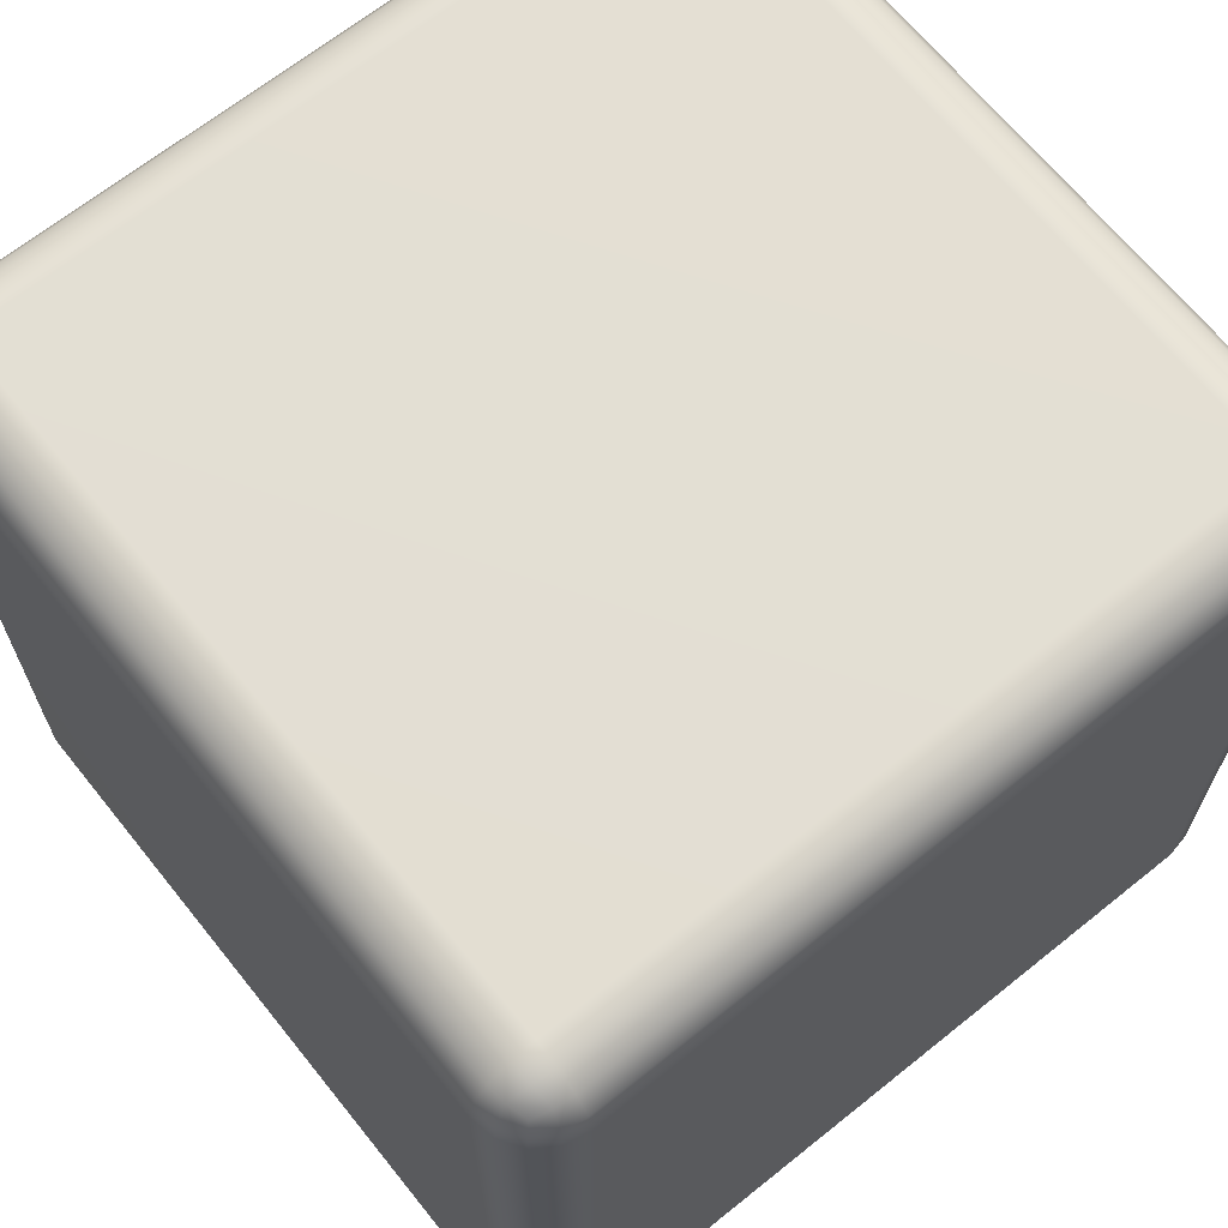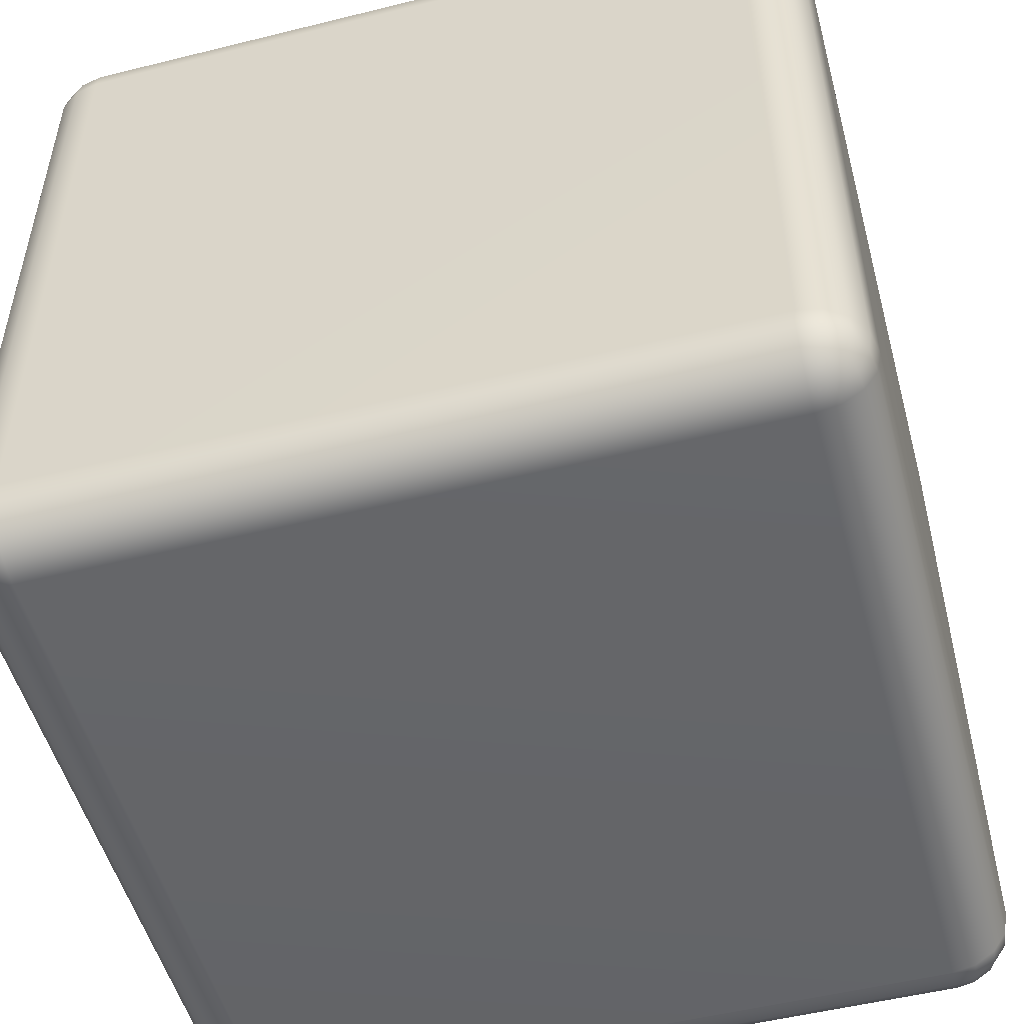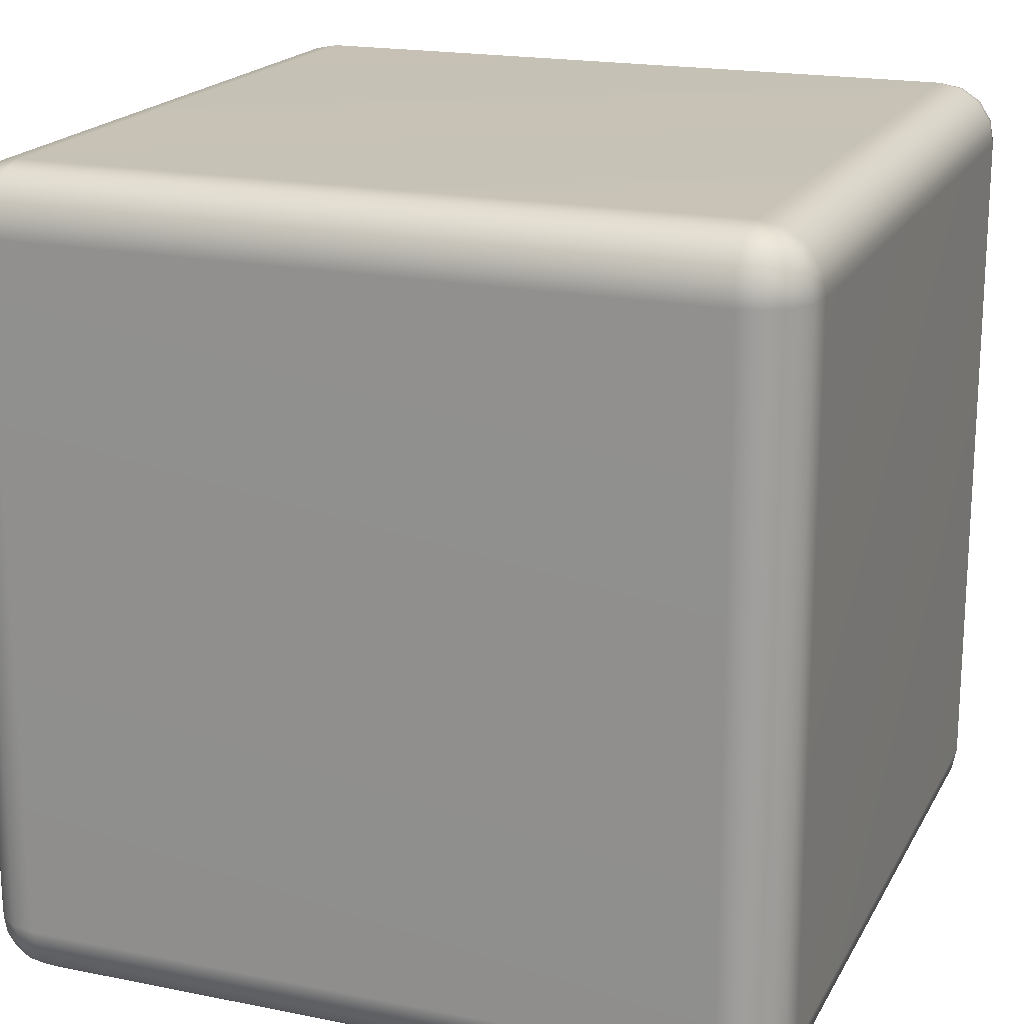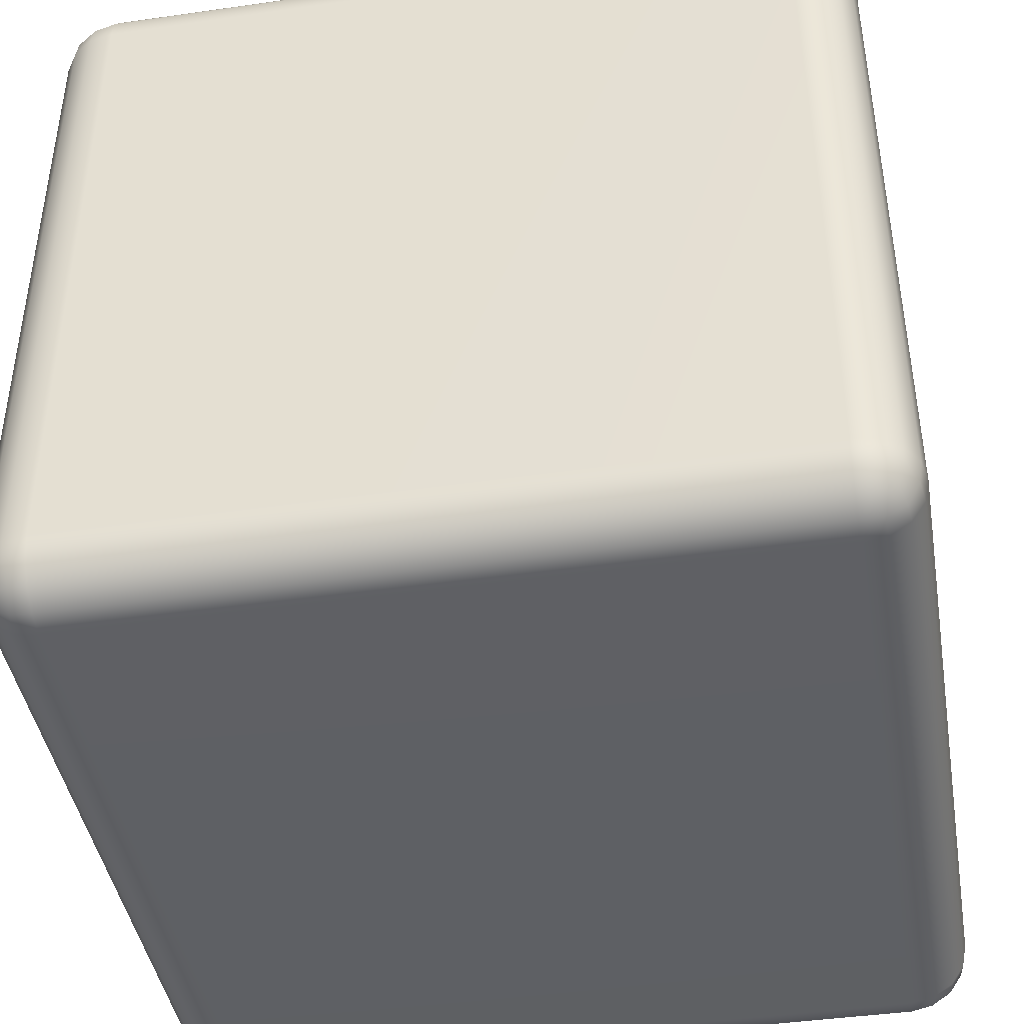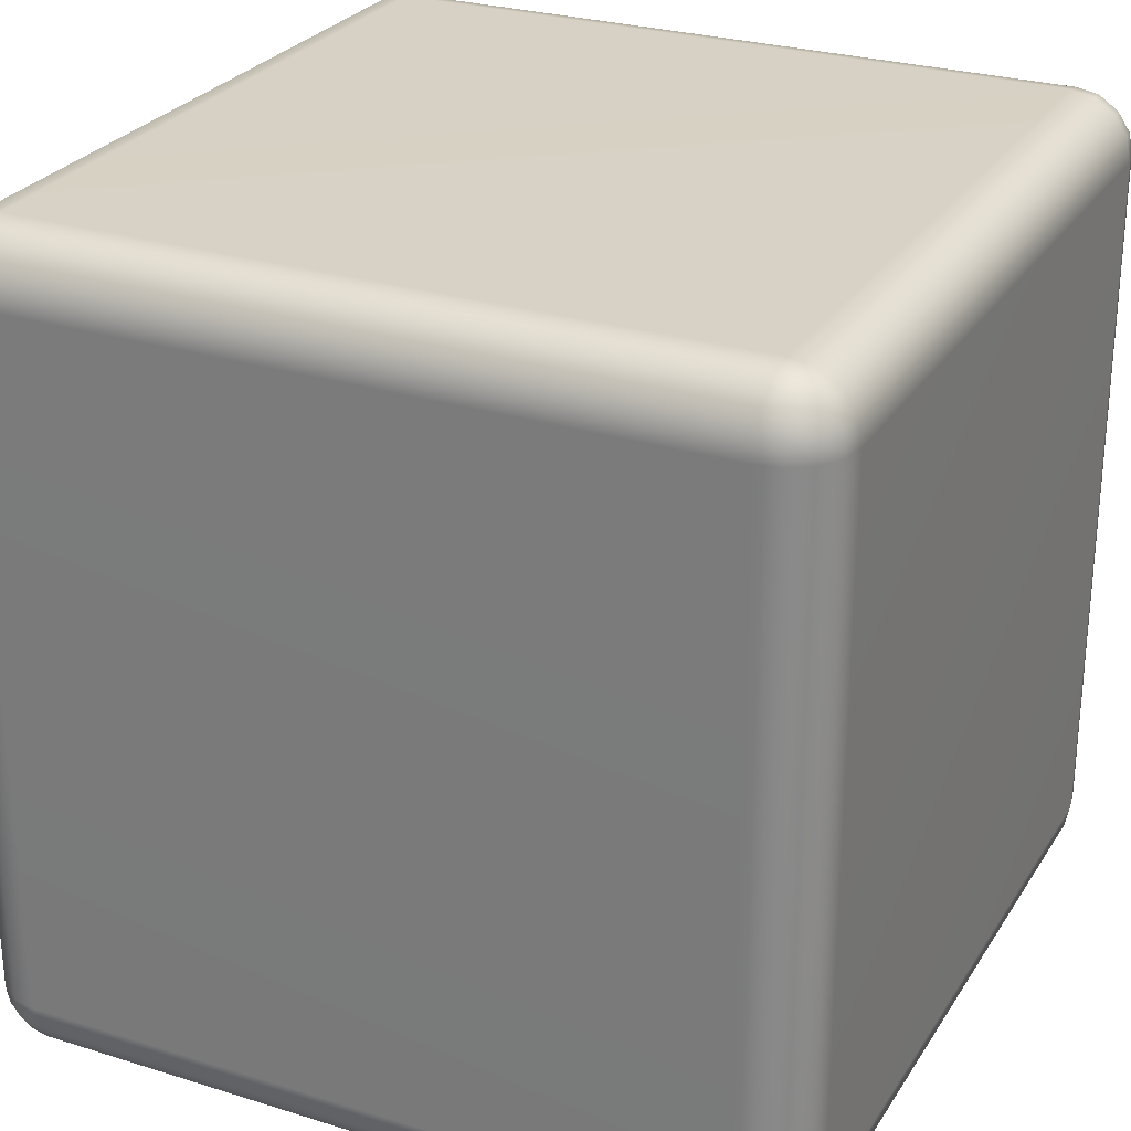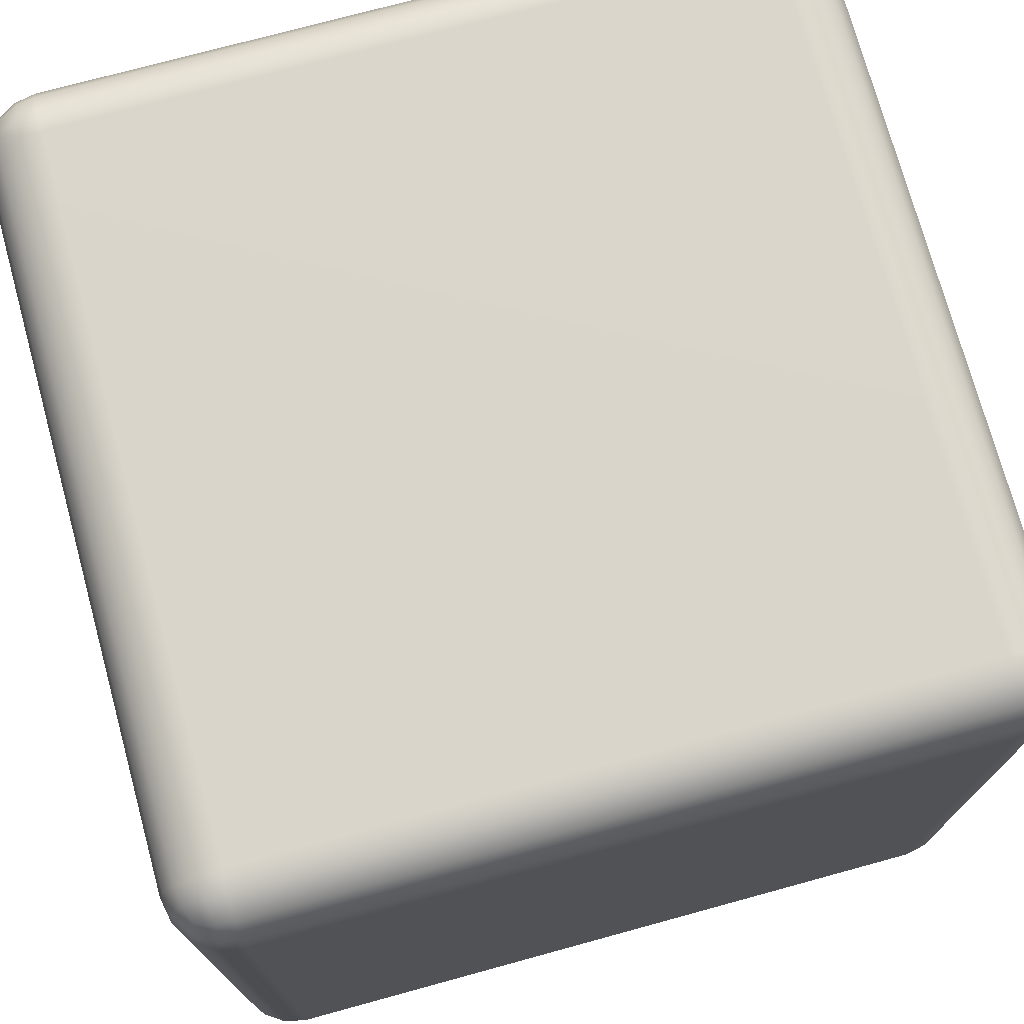
<metadata>
{"format":"obj","ext":"obj","renderer":"f3d","projection":"perspective","resolution":1024,"background":"white","views":[{"elev":67.0,"azim":51.2,"up":"+Z"},{"elev":-51.6,"azim":-164.9,"up":"+Y"},{"elev":19.0,"azim":-159.1,"up":"+Y"},{"elev":-43.0,"azim":9.6,"up":"+Z"},{"elev":27.1,"azim":115.8,"up":"+Z"},{"elev":74.2,"azim":-15.3,"up":"+Y"}]}
</metadata>
<code>
g default
v -0.4943 -0.4537 0.425
v -0.478 -0.478 0.425
v -0.4537 -0.4943 0.425
v -0.425 -0.5 0.425
v -0.425 -0.4943 0.4537
v -0.425 -0.478 0.478
v -0.425 -0.4537 0.4943
v -0.425 -0.425 0.5
v -0.4537 -0.425 0.4943
v -0.478 -0.425 0.478
v -0.4943 -0.425 0.4537
v -0.5 -0.425 0.425
v 0.4537 -0.4943 0.425
v 0.478 -0.478 0.425
v 0.4943 -0.4537 0.425
v 0.5 -0.425 0.425
v 0.4943 -0.425 0.4537
v 0.478 -0.425 0.478
v 0.4537 -0.425 0.4943
v 0.425 -0.425 0.5
v 0.425 -0.4537 0.4943
v 0.425 -0.478 0.478
v 0.425 -0.4943 0.4537
v 0.425 -0.5 0.425
v -0.4537 0.4943 0.425
v -0.478 0.478 0.425
v -0.4943 0.4537 0.425
v -0.5 0.425 0.425
v -0.4943 0.425 0.4537
v -0.478 0.425 0.478
v -0.4537 0.425 0.4943
v -0.425 0.425 0.5
v -0.425 0.4537 0.4943
v -0.425 0.478 0.478
v -0.425 0.4943 0.4537
v -0.425 0.5 0.425
v 0.4943 0.4537 0.425
v 0.478 0.478 0.425
v 0.4537 0.4943 0.425
v 0.425 0.5 0.425
v 0.425 0.4943 0.4537
v 0.425 0.478 0.478
v 0.425 0.4537 0.4943
v 0.425 0.425 0.5
v 0.4537 0.425 0.4943
v 0.478 0.425 0.478
v 0.4943 0.425 0.4537
v 0.5 0.425 0.425
v -0.4537 0.425 -0.4943
v -0.478 0.425 -0.478
v -0.4943 0.425 -0.4537
v -0.5 0.425 -0.425
v -0.4943 0.4537 -0.425
v -0.478 0.478 -0.425
v -0.4537 0.4943 -0.425
v -0.425 0.5 -0.425
v -0.425 0.4943 -0.4537
v -0.425 0.478 -0.478
v -0.425 0.4537 -0.4943
v -0.425 0.425 -0.5
v 0.4943 0.425 -0.4537
v 0.478 0.425 -0.478
v 0.4537 0.425 -0.4943
v 0.425 0.425 -0.5
v 0.425 0.4537 -0.4943
v 0.425 0.478 -0.478
v 0.425 0.4943 -0.4537
v 0.425 0.5 -0.425
v 0.4537 0.4943 -0.425
v 0.478 0.478 -0.425
v 0.4943 0.4537 -0.425
v 0.5 0.425 -0.425
v -0.4537 -0.4943 -0.425
v -0.478 -0.478 -0.425
v -0.4943 -0.4537 -0.425
v -0.5 -0.425 -0.425
v -0.4943 -0.425 -0.4537
v -0.478 -0.425 -0.478
v -0.4537 -0.425 -0.4943
v -0.425 -0.425 -0.5
v -0.425 -0.4537 -0.4943
v -0.425 -0.478 -0.478
v -0.425 -0.4943 -0.4537
v -0.425 -0.5 -0.425
v 0.4943 -0.4537 -0.425
v 0.478 -0.478 -0.425
v 0.4537 -0.4943 -0.425
v 0.425 -0.5 -0.425
v 0.425 -0.4943 -0.4537
v 0.425 -0.478 -0.478
v 0.425 -0.4537 -0.4943
v 0.425 -0.425 -0.5
v 0.4537 -0.425 -0.4943
v 0.478 -0.425 -0.478
v 0.4943 -0.425 -0.4537
v 0.5 -0.425 -0.425
v -0.4904 -0.4509 0.4509
v -0.4757 -0.4757 0.447
v -0.4509 -0.4904 0.4509
v -0.447 -0.4757 0.4757
v -0.4509 -0.4509 0.4904
v -0.4757 -0.447 0.4757
v -0.4683 -0.4683 0.4683
v 0.4509 -0.4904 0.4509
v 0.4757 -0.4757 0.447
v 0.4904 -0.4509 0.4509
v 0.4757 -0.447 0.4757
v 0.4509 -0.4509 0.4904
v 0.447 -0.4757 0.4757
v 0.4683 -0.4683 0.4683
v -0.4509 0.4904 0.4509
v -0.4757 0.4757 0.447
v -0.4904 0.4509 0.4509
v -0.4757 0.447 0.4757
v -0.4509 0.4509 0.4904
v -0.447 0.4757 0.4757
v -0.4683 0.4683 0.4683
v 0.4904 0.4509 0.4509
v 0.4757 0.4757 0.447
v 0.4509 0.4904 0.4509
v 0.447 0.4757 0.4757
v 0.4509 0.4509 0.4904
v 0.4757 0.447 0.4757
v 0.4683 0.4683 0.4683
v -0.4509 0.4509 -0.4904
v -0.4757 0.447 -0.4757
v -0.4904 0.4509 -0.4509
v -0.4757 0.4757 -0.447
v -0.4509 0.4904 -0.4509
v -0.447 0.4757 -0.4757
v -0.4683 0.4683 -0.4683
v 0.4904 0.4509 -0.4509
v 0.4757 0.447 -0.4757
v 0.4509 0.4509 -0.4904
v 0.447 0.4757 -0.4757
v 0.4509 0.4904 -0.4509
v 0.4757 0.4757 -0.447
v 0.4683 0.4683 -0.4683
v -0.4509 -0.4904 -0.4509
v -0.4757 -0.4757 -0.447
v -0.4904 -0.4509 -0.4509
v -0.4757 -0.447 -0.4757
v -0.4509 -0.4509 -0.4904
v -0.447 -0.4757 -0.4757
v -0.4683 -0.4683 -0.4683
v 0.4904 -0.4509 -0.4509
v 0.4757 -0.4757 -0.447
v 0.4509 -0.4904 -0.4509
v 0.447 -0.4757 -0.4757
v 0.4509 -0.4509 -0.4904
v 0.4757 -0.447 -0.4757
v 0.4683 -0.4683 -0.4683
g pCube1
f 4 3 73 84
f 3 2 74 73
f 2 1 75 74
f 1 12 76 75
f 8 7 21 20
f 7 6 22 21
f 6 5 23 22
f 5 4 24 23
f 12 11 29 28
f 11 10 30 29
f 10 9 31 30
f 9 8 32 31
f 16 15 85 96
f 15 14 86 85
f 14 13 87 86
f 13 24 88 87
f 20 19 45 44
f 19 18 46 45
f 18 17 47 46
f 17 16 48 47
f 28 27 53 52
f 27 26 54 53
f 26 25 55 54
f 25 36 56 55
f 36 35 41 40
f 35 34 42 41
f 34 33 43 42
f 33 32 44 43
f 40 39 69 68
f 39 38 70 69
f 38 37 71 70
f 37 48 72 71
f 52 51 77 76
f 51 50 78 77
f 50 49 79 78
f 49 60 80 79
f 60 59 65 64
f 59 58 66 65
f 58 57 67 66
f 57 56 68 67
f 64 63 93 92
f 63 62 94 93
f 62 61 95 94
f 61 72 96 95
f 84 83 89 88
f 83 82 90 89
f 82 81 91 90
f 81 80 92 91
f 8 20 44 32
f 36 40 68 56
f 60 64 92 80
f 84 88 24 4
f 16 96 72 48
f 76 12 28 52
f 11 12 1 97
f 97 1 2 98
f 98 2 3 99
f 3 4 5 99
f 99 5 6 100
f 100 6 7 101
f 7 8 9 101
f 101 9 10 102
f 102 10 11 97
f 102 97 98 103
f 98 99 100 103
f 100 101 102 103
f 23 24 13 104
f 104 13 14 105
f 105 14 15 106
f 15 16 17 106
f 106 17 18 107
f 107 18 19 108
f 19 20 21 108
f 108 21 22 109
f 109 22 23 104
f 109 104 105 110
f 105 106 107 110
f 107 108 109 110
f 35 36 25 111
f 111 25 26 112
f 112 26 27 113
f 27 28 29 113
f 113 29 30 114
f 114 30 31 115
f 31 32 33 115
f 115 33 34 116
f 116 34 35 111
f 116 111 112 117
f 112 113 114 117
f 114 115 116 117
f 47 48 37 118
f 118 37 38 119
f 119 38 39 120
f 39 40 41 120
f 120 41 42 121
f 121 42 43 122
f 43 44 45 122
f 122 45 46 123
f 123 46 47 118
f 123 118 119 124
f 119 120 121 124
f 121 122 123 124
f 59 60 49 125
f 125 49 50 126
f 126 50 51 127
f 51 52 53 127
f 127 53 54 128
f 128 54 55 129
f 55 56 57 129
f 129 57 58 130
f 130 58 59 125
f 130 125 126 131
f 126 127 128 131
f 128 129 130 131
f 71 72 61 132
f 132 61 62 133
f 133 62 63 134
f 63 64 65 134
f 134 65 66 135
f 135 66 67 136
f 67 68 69 136
f 136 69 70 137
f 137 70 71 132
f 137 132 133 138
f 133 134 135 138
f 135 136 137 138
f 83 84 73 139
f 139 73 74 140
f 140 74 75 141
f 75 76 77 141
f 141 77 78 142
f 142 78 79 143
f 79 80 81 143
f 143 81 82 144
f 144 82 83 139
f 144 139 140 145
f 140 141 142 145
f 142 143 144 145
f 95 96 85 146
f 146 85 86 147
f 147 86 87 148
f 87 88 89 148
f 148 89 90 149
f 149 90 91 150
f 91 92 93 150
f 150 93 94 151
f 151 94 95 146
f 151 146 147 152
f 147 148 149 152
f 149 150 151 152

</code>
